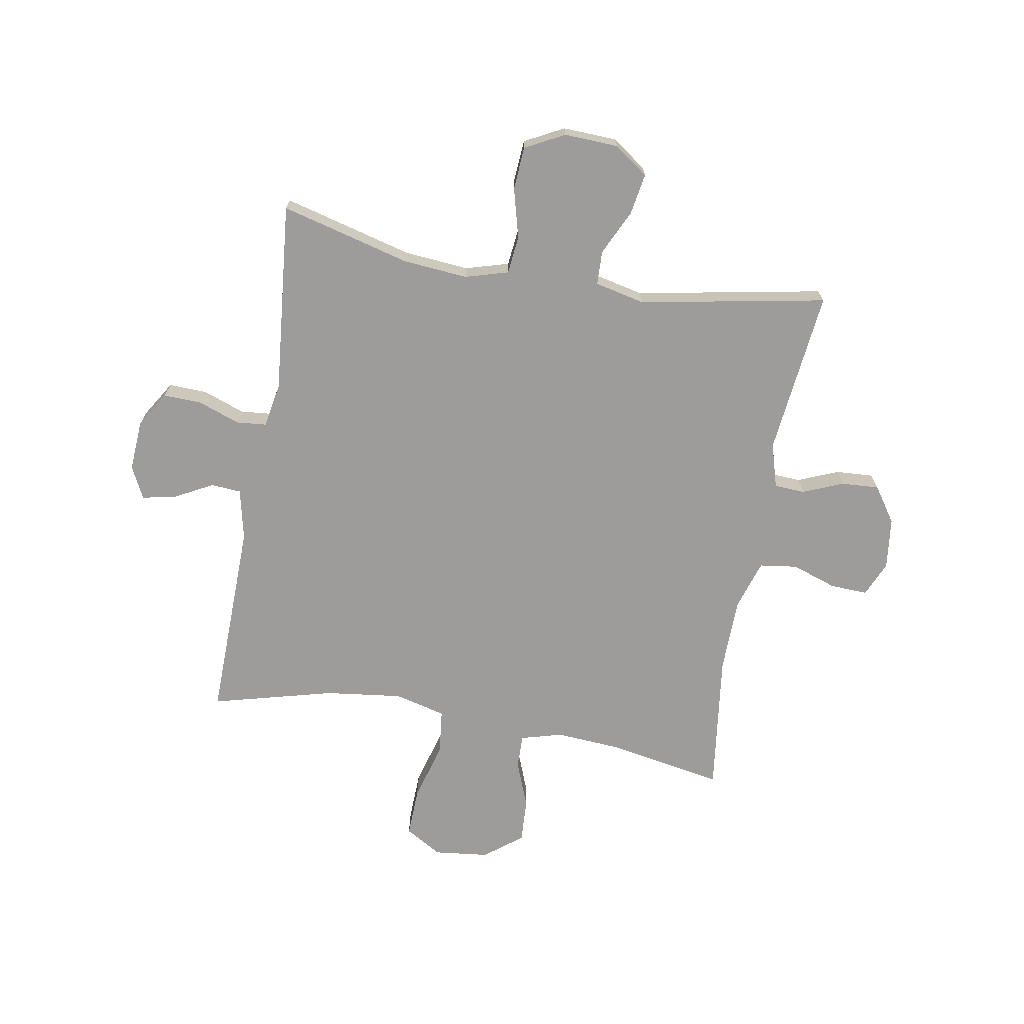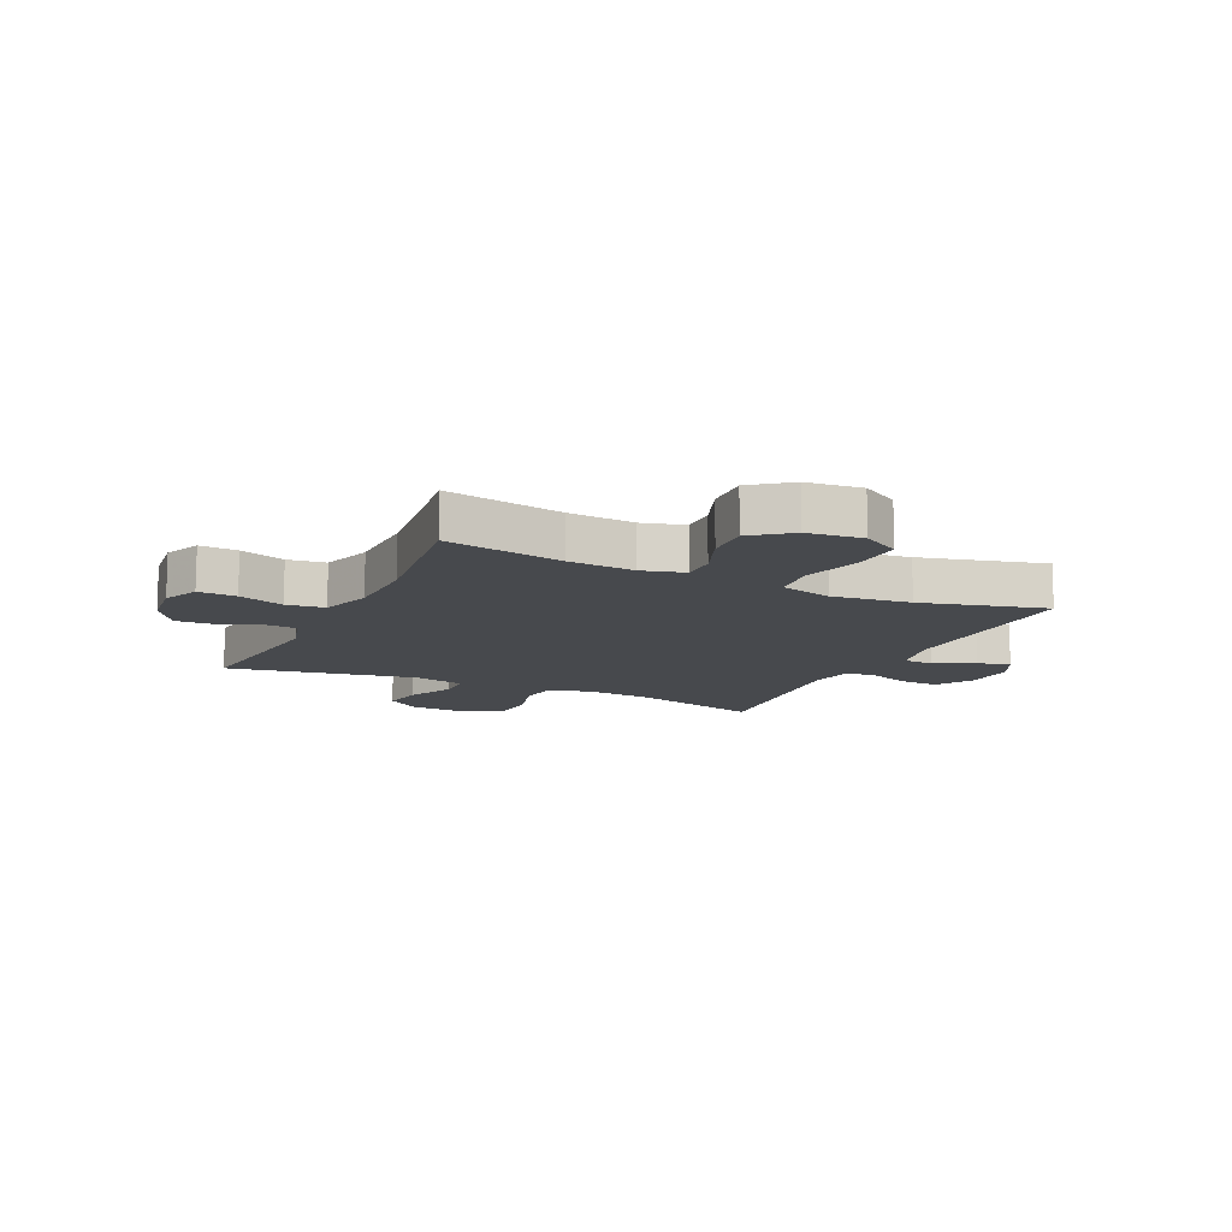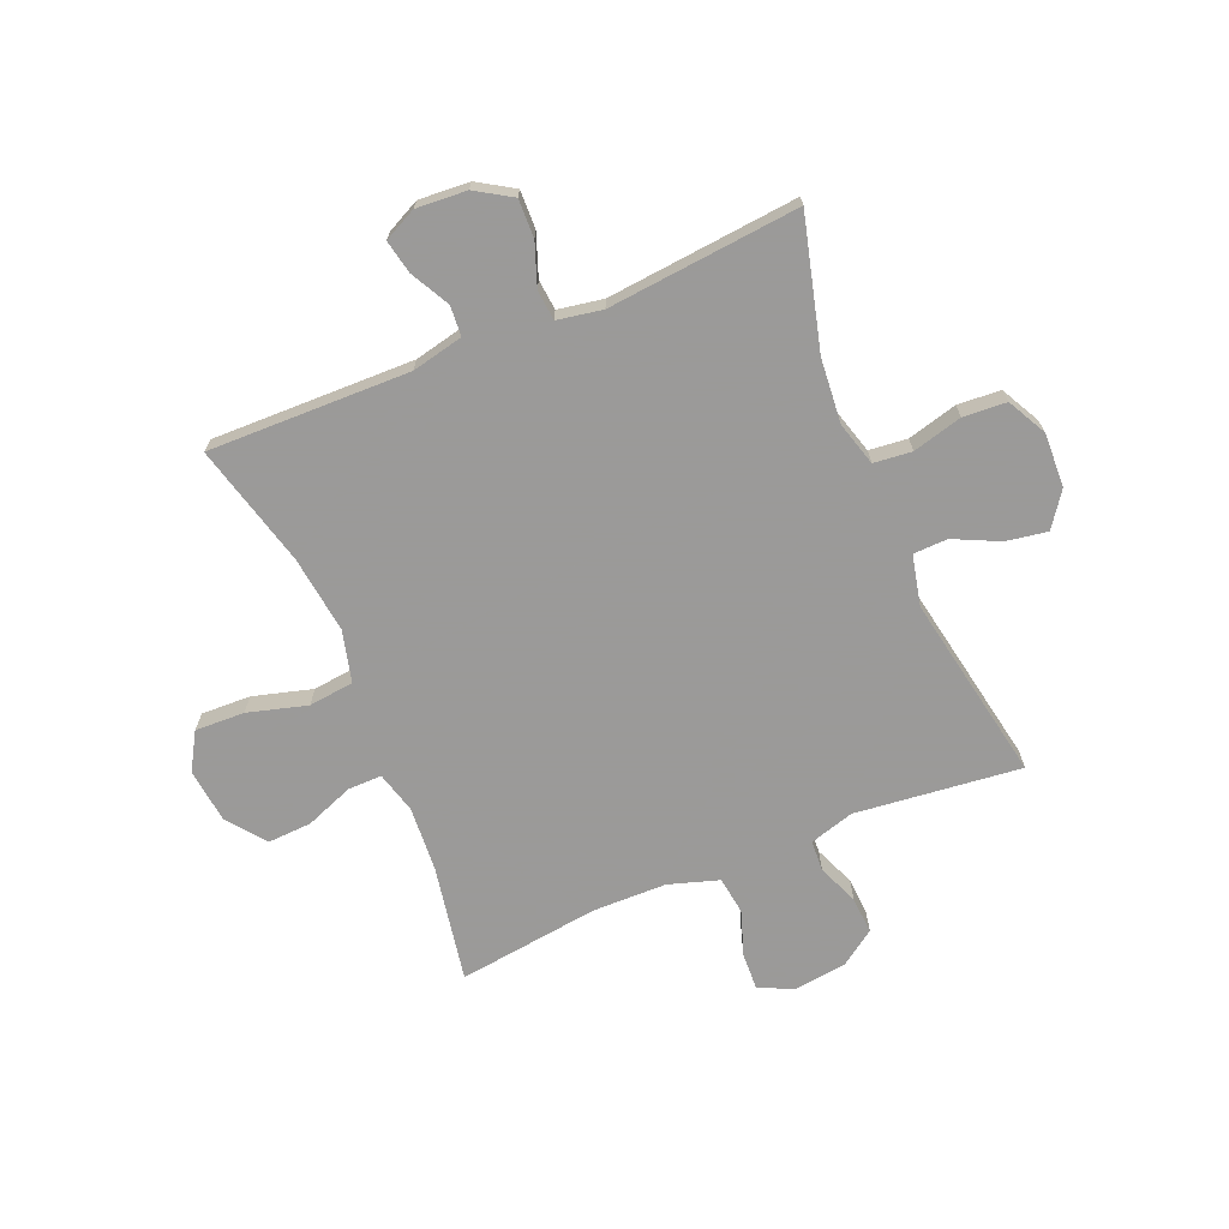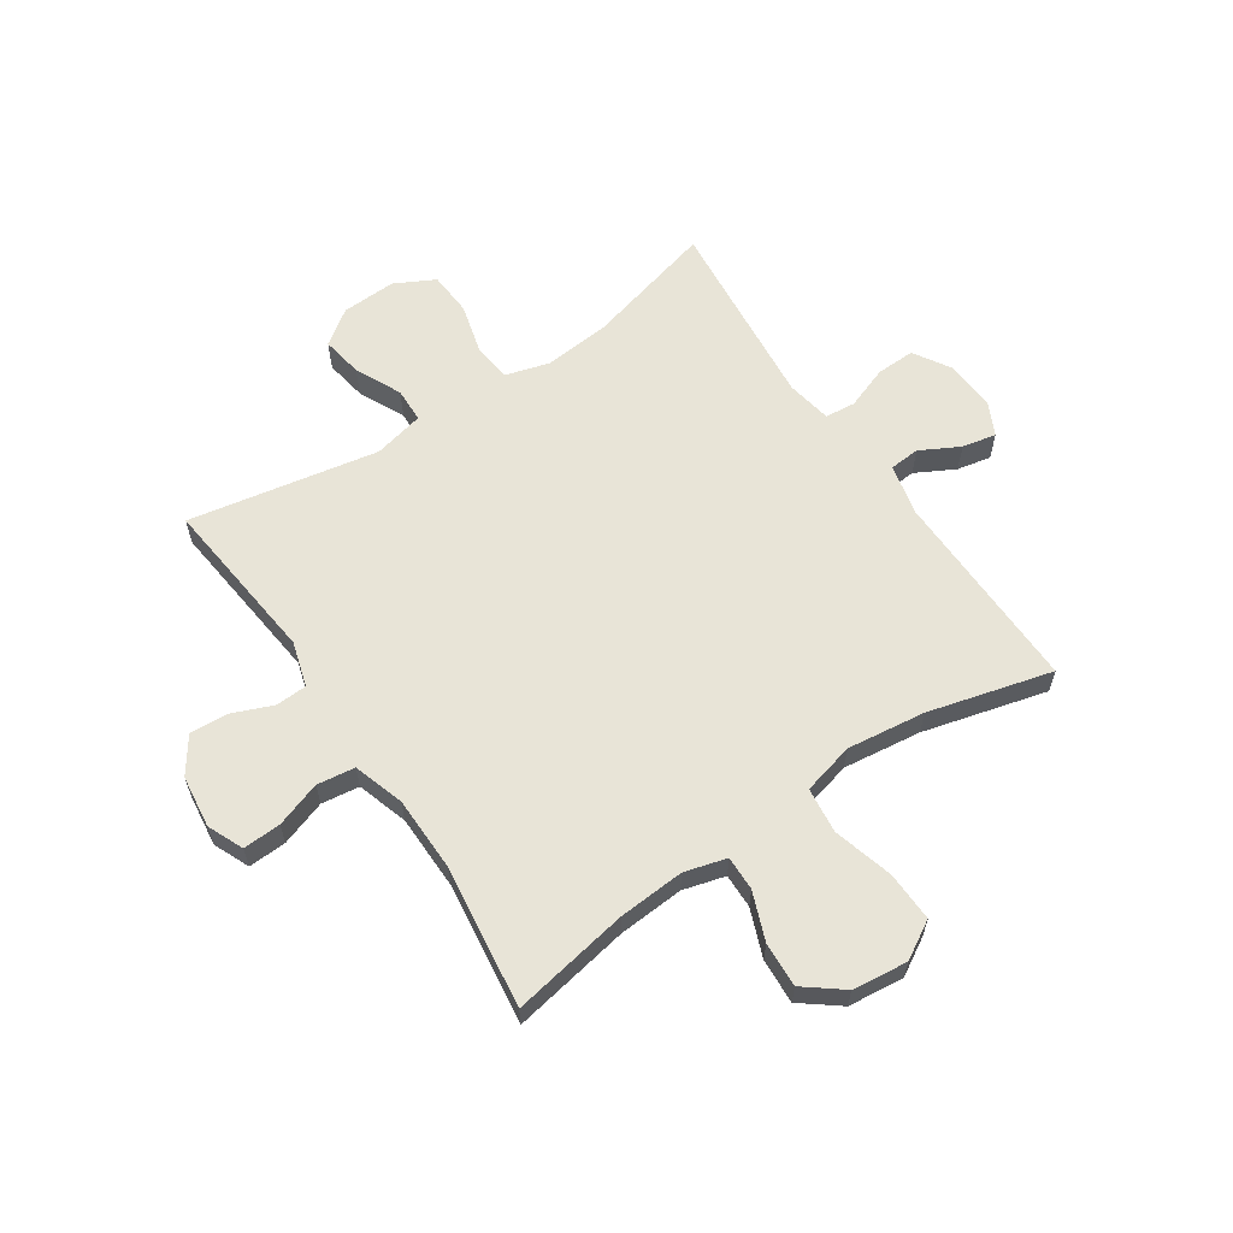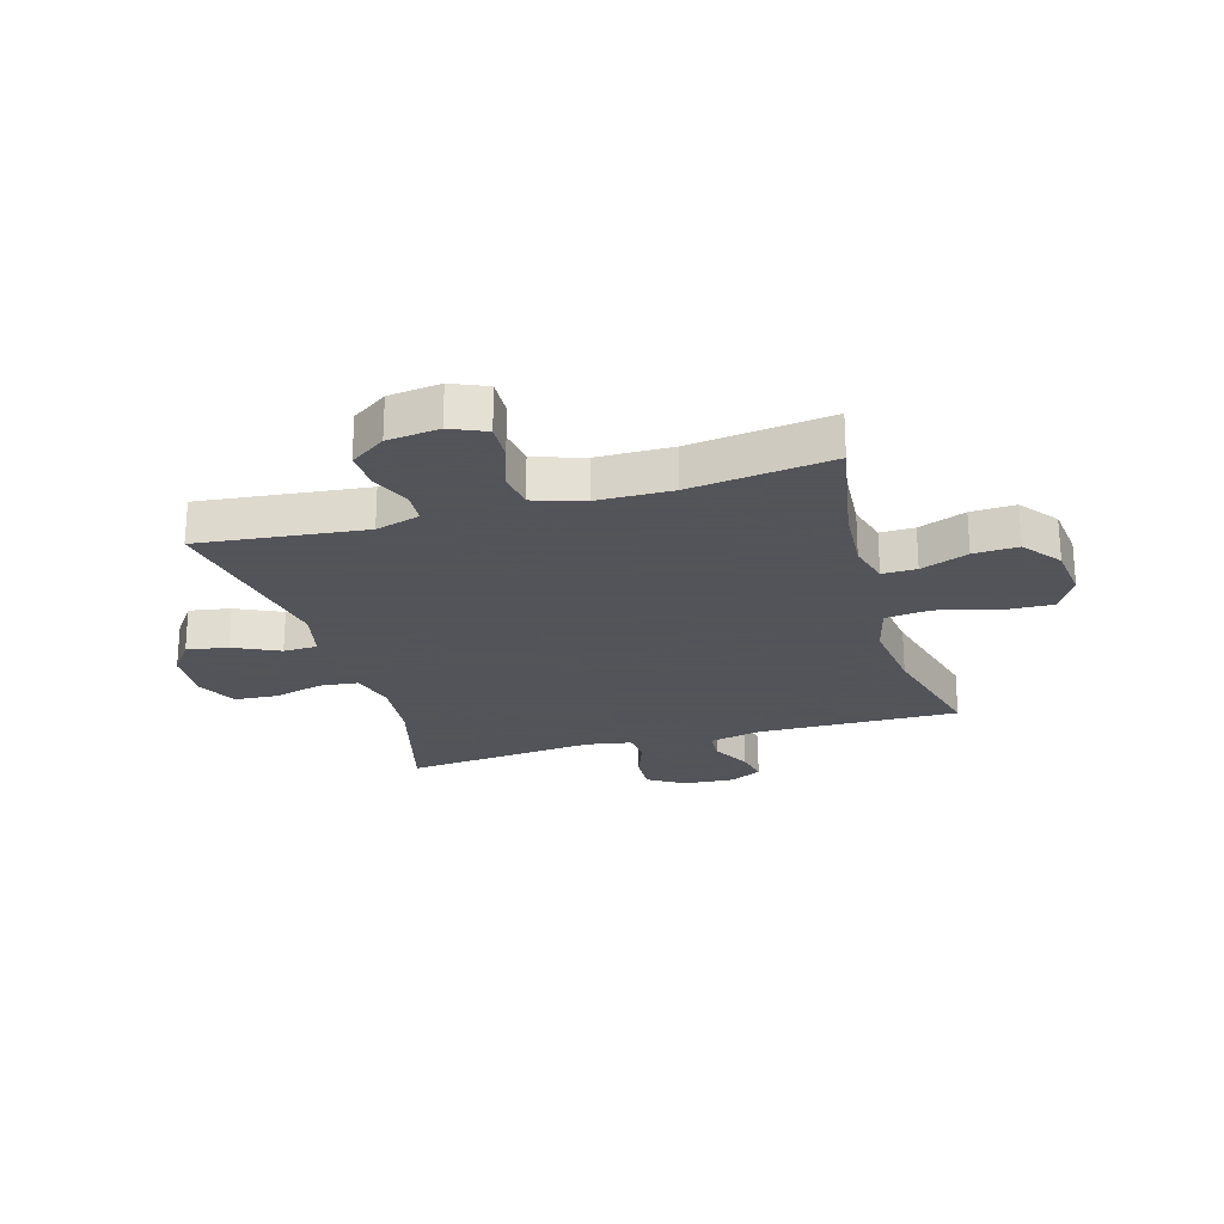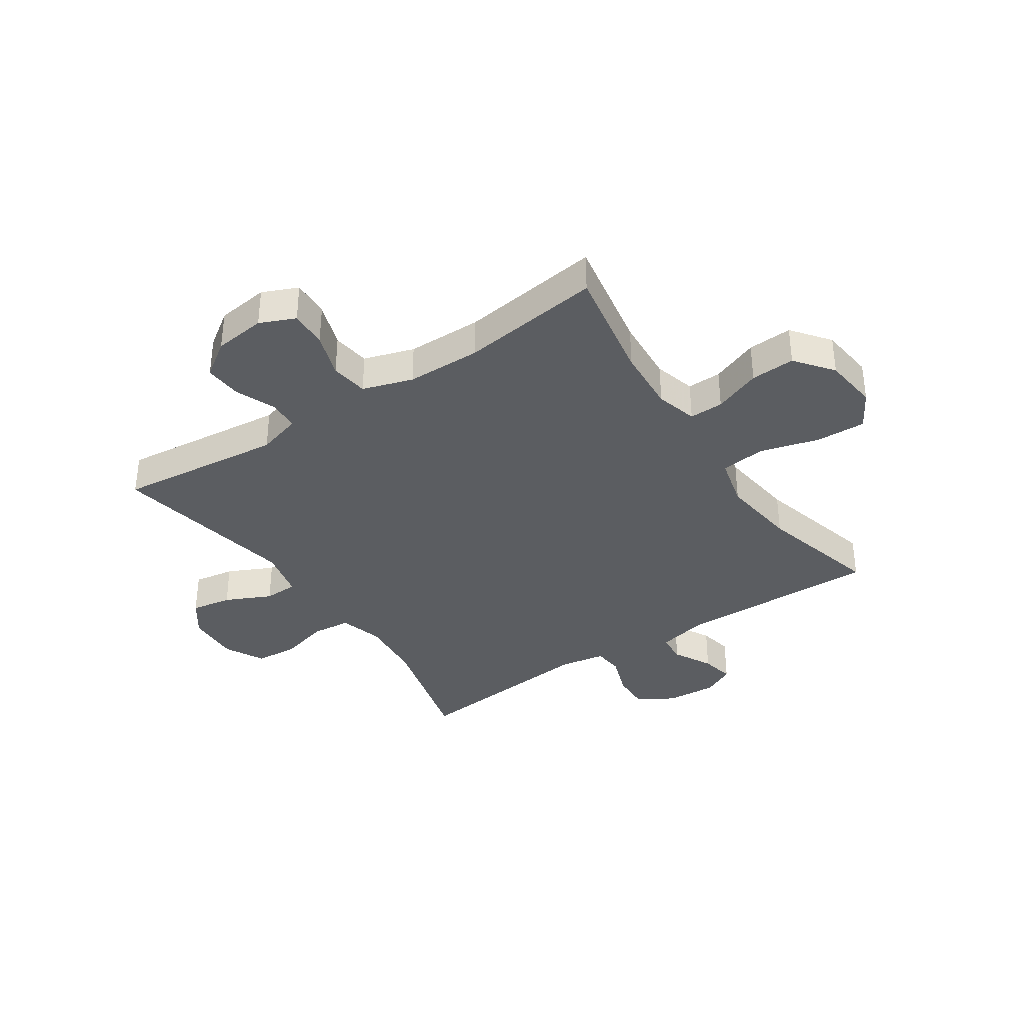
<metadata>
{"format":"obj","ext":"obj","renderer":"f3d","projection":"perspective","resolution":1024,"background":"white","views":[{"elev":-70.2,"azim":170.1,"up":"+Y"},{"elev":-12.2,"azim":-25.4,"up":"+Y"},{"elev":-69.5,"azim":112.7,"up":"+Y"},{"elev":61.3,"azim":-33.8,"up":"+Y"},{"elev":-23.9,"azim":-73.9,"up":"+Y"},{"elev":-36.2,"azim":-56.1,"up":"+Y"}]}
</metadata>
<code>
v -0.5 0.07 0.5
v -0.296 0.07 0.463
v -0.181 0.07 0.455
v -0.108 0.07 0.475
v -0.109 0.07 0.535
v -0.141 0.07 0.618
v -0.145 0.07 0.696
v -0.079 0.07 0.747
v 0.017 0.07 0.758
v 0.082 0.07 0.72
v 0.079 0.07 0.633
v 0.05 0.07 0.529
v 0.059 0.07 0.45
v 0.149 0.07 0.427
v 0.285 0.07 0.444
v 0.5 0.07 0.5
v 0.493 0.07 0.146
v 0.513 0.07 0.056
v 0.566 0.07 0.052
v 0.634 0.07 0.088
v 0.693 0.07 0.1
v 0.721 0.07 0.043
v 0.715 0.07 -0.046
v 0.676 0.07 -0.109
v 0.609 0.07 -0.107
v 0.535 0.07 -0.08
v 0.482 0.07 -0.085
v 0.468 0.07 -0.164
v 0.5 0.07 -0.5
v 0.272 0.07 -0.44
v 0.158 0.07 -0.43
v 0.082 0.07 -0.452
v 0.075 0.07 -0.519
v 0.098 0.07 -0.606
v 0.093 0.07 -0.682
v 0.024 0.07 -0.718
v -0.071 0.07 -0.714
v -0.131 0.07 -0.671
v -0.119 0.07 -0.599
v -0.081 0.07 -0.519
v -0.083 0.07 -0.459
v -0.171 0.07 -0.439
v -0.5 0.07 -0.5
v -0.468 0.07 -0.209
v -0.491 0.07 -0.131
v -0.545 0.07 -0.128
v -0.616 0.07 -0.157
v -0.682 0.07 -0.161
v -0.725 0.07 -0.099
v -0.736 0.07 -0.008
v -0.709 0.07 0.054
v -0.643 0.07 0.051
v -0.564 0.07 0.024
v -0.498 0.07 0.033
v -0.47 0.07 0.121
v -0.468 0.07 0.252
v -0.5 0 0.5
v -0.296 0 0.463
v -0.181 0 0.455
v -0.108 0 0.475
v -0.109 0 0.535
v -0.141 0 0.618
v -0.145 0 0.696
v -0.079 0 0.747
v 0.017 0 0.758
v 0.082 0 0.72
v 0.079 0 0.633
v 0.05 0 0.529
v 0.059 0 0.45
v 0.149 0 0.427
v 0.285 0 0.444
v 0.5 0 0.5
v 0.493 0 0.146
v 0.513 0 0.056
v 0.566 0 0.052
v 0.634 0 0.088
v 0.693 0 0.1
v 0.721 0 0.043
v 0.715 0 -0.046
v 0.676 0 -0.109
v 0.609 0 -0.107
v 0.535 0 -0.08
v 0.482 0 -0.085
v 0.468 0 -0.164
v 0.5 0 -0.5
v 0.272 0 -0.44
v 0.158 0 -0.43
v 0.082 0 -0.452
v 0.075 0 -0.519
v 0.098 0 -0.606
v 0.093 0 -0.682
v 0.024 0 -0.718
v -0.071 0 -0.714
v -0.131 0 -0.671
v -0.119 0 -0.599
v -0.081 0 -0.519
v -0.083 0 -0.459
v -0.171 0 -0.439
v -0.5 0 -0.5
v -0.468 0 -0.209
v -0.491 0 -0.131
v -0.545 0 -0.128
v -0.616 0 -0.157
v -0.682 0 -0.161
v -0.725 0 -0.099
v -0.736 0 -0.008
v -0.709 0 0.054
v -0.643 0 0.051
v -0.564 0 0.024
v -0.498 0 0.033
v -0.47 0 0.121
v -0.468 0 0.252
f 50 51 52 53
f 50 53 54
f 49 50 54
f 46 47 48 49
f 45 46 49 54
f 44 45 54 55
f 42 43 44
f 41 42 44 55
f 37 38 39 40
f 37 40 41
f 36 37 41
f 33 34 35 36
f 32 33 36 41
f 31 32 41 55
f 28 29 30
f 27 28 30 31
f 23 24 25 26
f 23 26 27
f 22 23 27
f 19 20 21 22
f 19 22 27
f 18 19 27 31
f 15 16 17
f 14 15 17 18
f 13 14 18 31
f 9 10 11 12
f 5 6 7 8
f 4 5 8 9
f 56 1 2
f 56 2 3
f 55 56 3 4
f 31 55 4
f 12 13 31
f 4 9 12 31
f 109 108 107 106
f 110 109 106
f 110 106 105
f 105 104 103 102
f 110 105 102 101
f 111 110 101 100
f 100 99 98
f 111 100 98 97
f 96 95 94 93
f 97 96 93
f 97 93 92
f 92 91 90 89
f 97 92 89 88
f 111 97 88 87
f 86 85 84
f 87 86 84 83
f 82 81 80 79
f 83 82 79
f 83 79 78
f 78 77 76 75
f 83 78 75
f 87 83 75 74
f 73 72 71
f 74 73 71 70
f 87 74 70 69
f 68 67 66 65
f 64 63 62 61
f 65 64 61 60
f 58 57 112
f 59 58 112
f 60 59 112 111
f 60 111 87
f 87 69 68
f 87 68 65 60
f 1 57 58 2
f 2 58 59 3
f 3 59 60 4
f 4 60 61 5
f 5 61 62 6
f 6 62 63 7
f 7 63 64 8
f 8 64 65 9
f 9 65 66 10
f 10 66 67 11
f 11 67 68 12
f 12 68 69 13
f 13 69 70 14
f 14 70 71 15
f 15 71 72 16
f 16 72 73 17
f 17 73 74 18
f 18 74 75 19
f 19 75 76 20
f 20 76 77 21
f 21 77 78 22
f 22 78 79 23
f 23 79 80 24
f 24 80 81 25
f 25 81 82 26
f 26 82 83 27
f 27 83 84 28
f 28 84 85 29
f 29 85 86 30
f 30 86 87 31
f 31 87 88 32
f 32 88 89 33
f 33 89 90 34
f 34 90 91 35
f 35 91 92 36
f 36 92 93 37
f 37 93 94 38
f 38 94 95 39
f 39 95 96 40
f 40 96 97 41
f 41 97 98 42
f 42 98 99 43
f 43 99 100 44
f 44 100 101 45
f 45 101 102 46
f 46 102 103 47
f 47 103 104 48
f 48 104 105 49
f 49 105 106 50
f 50 106 107 51
f 51 107 108 52
f 52 108 109 53
f 53 109 110 54
f 54 110 111 55
f 55 111 112 56
f 56 112 57 1

</code>
